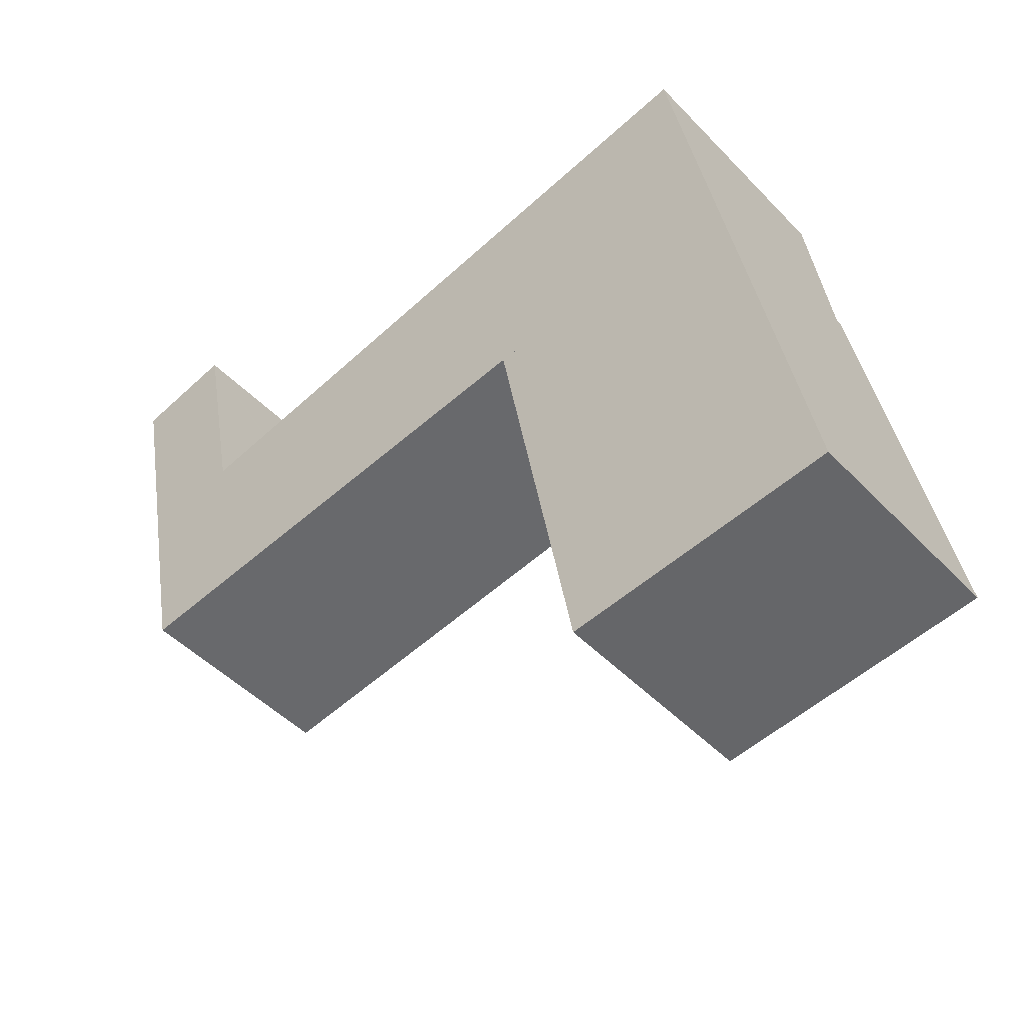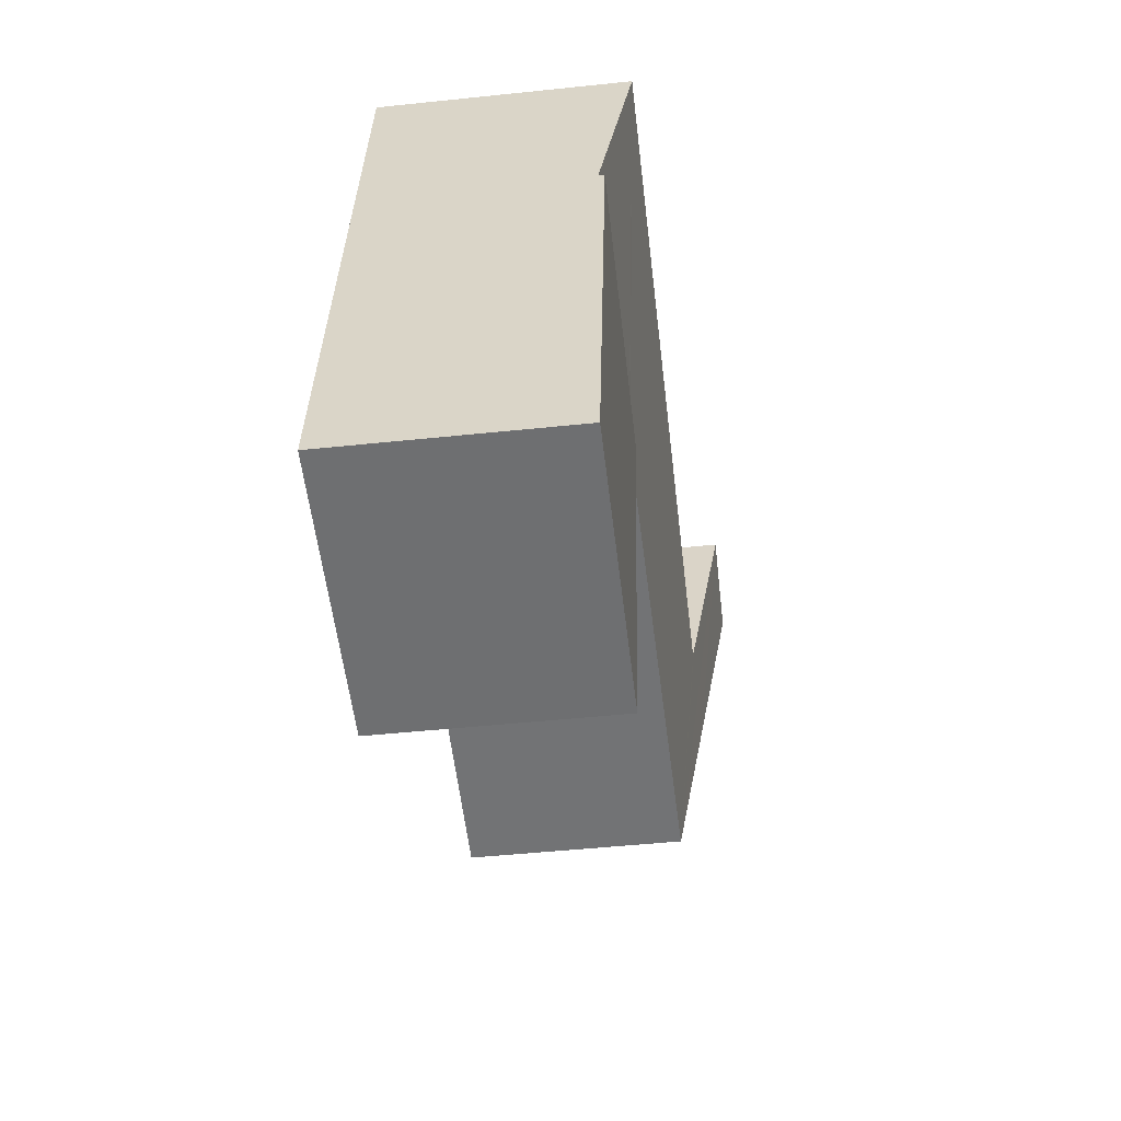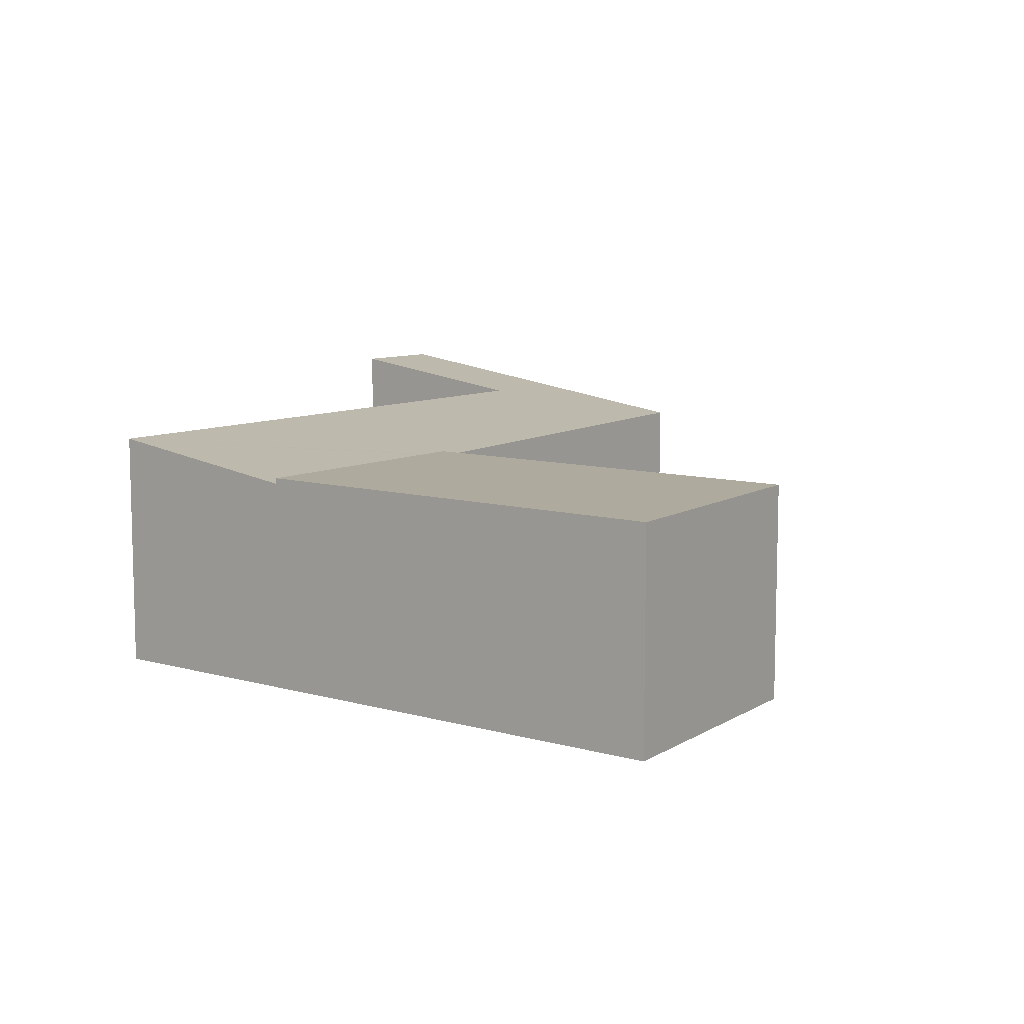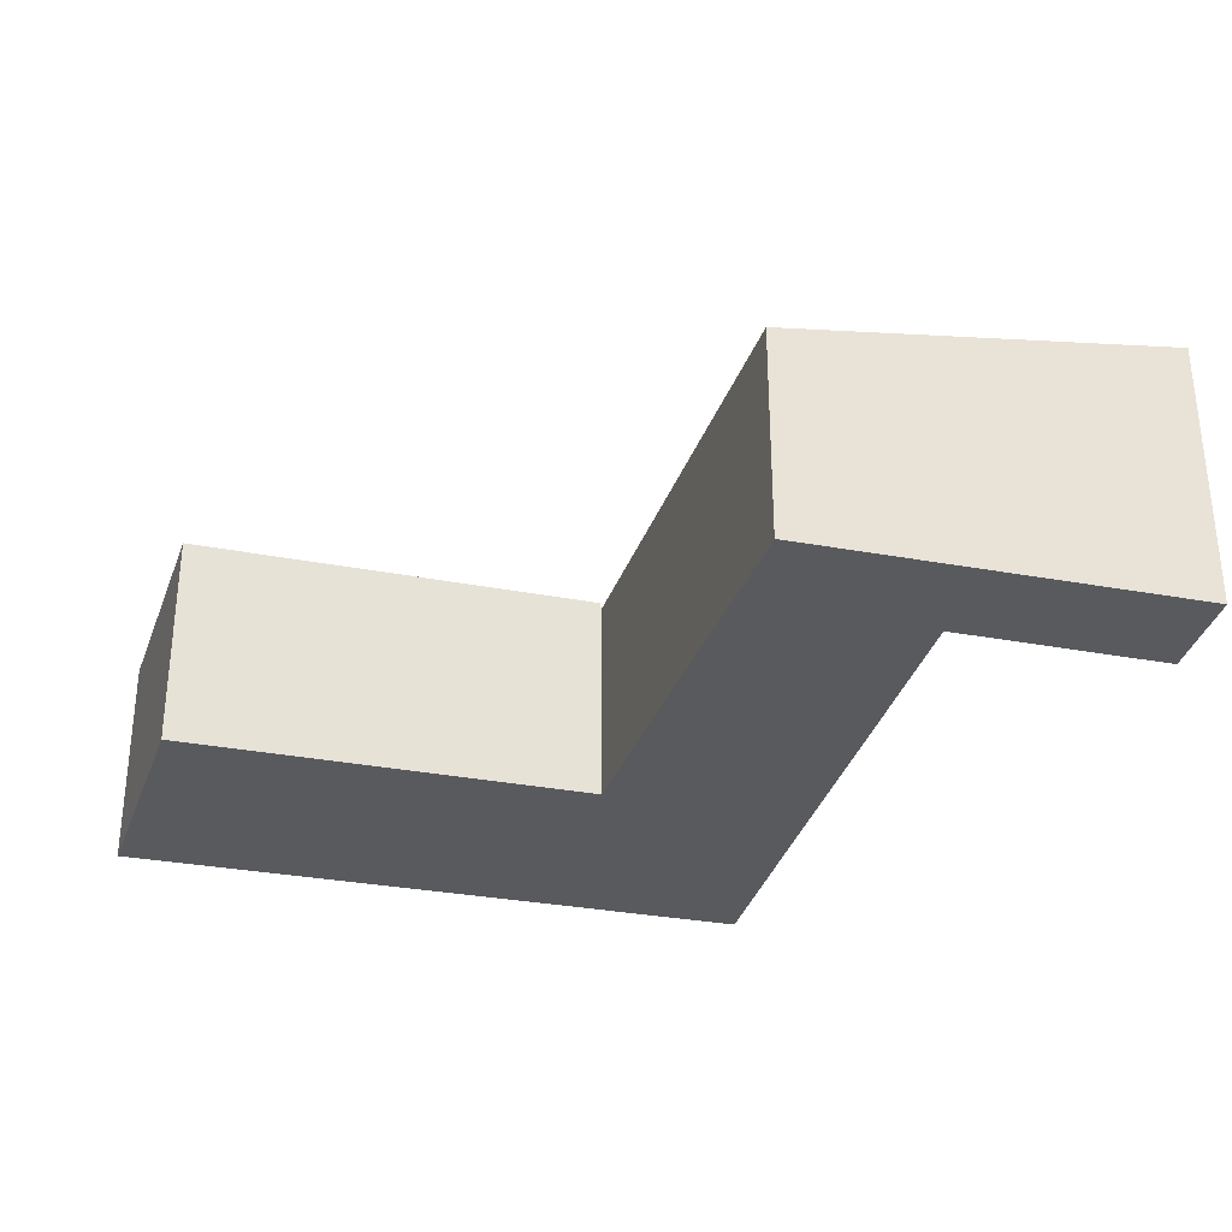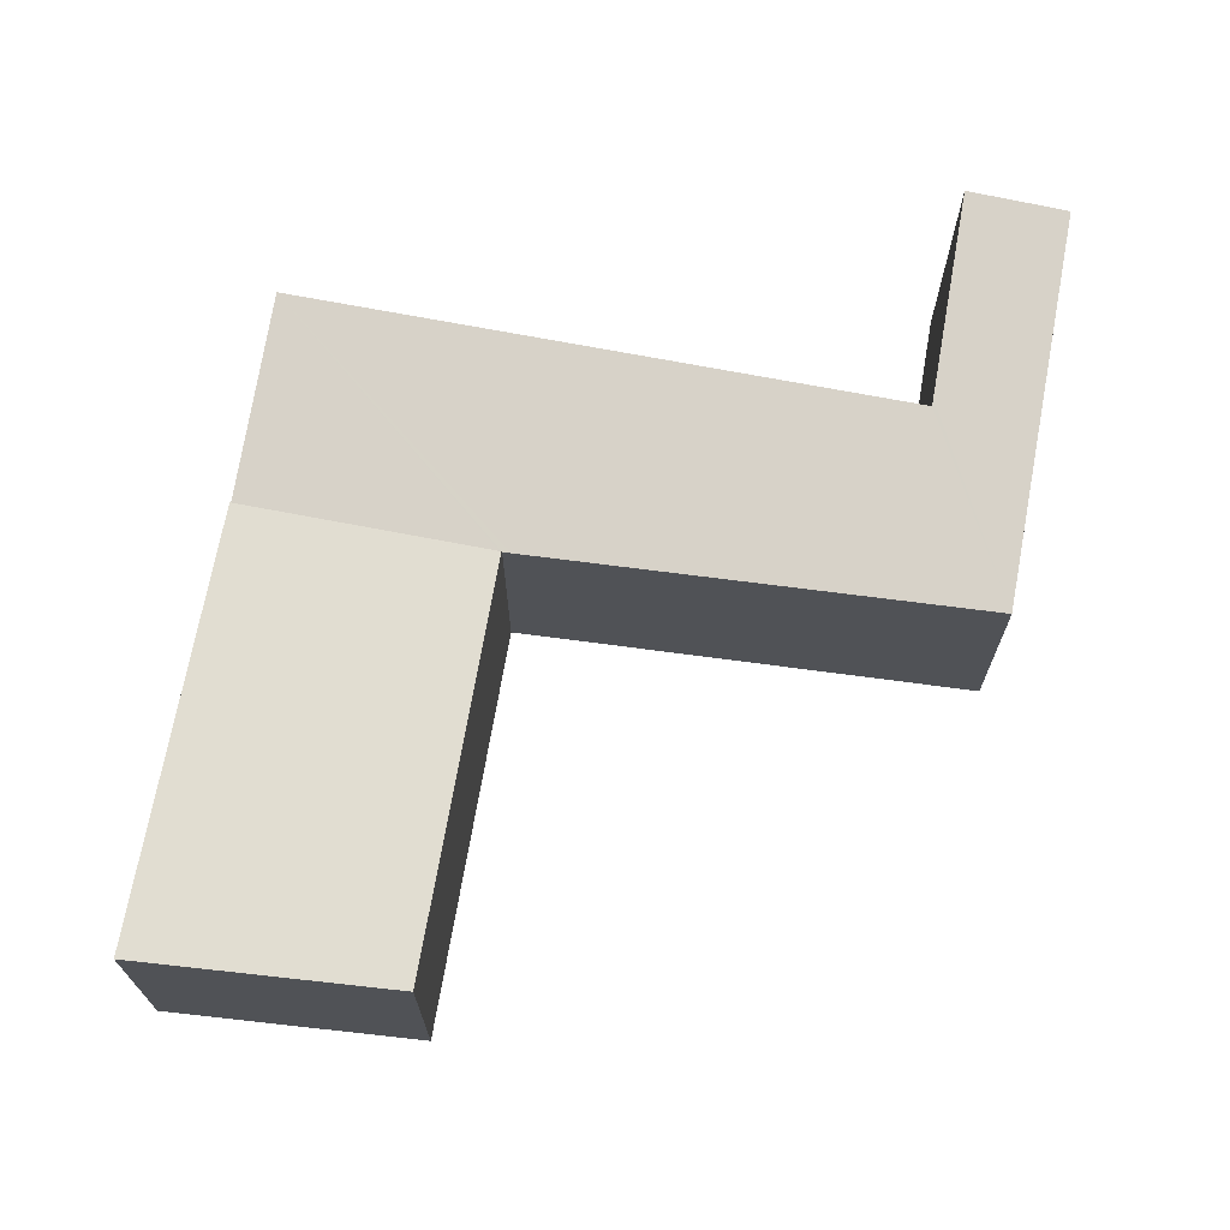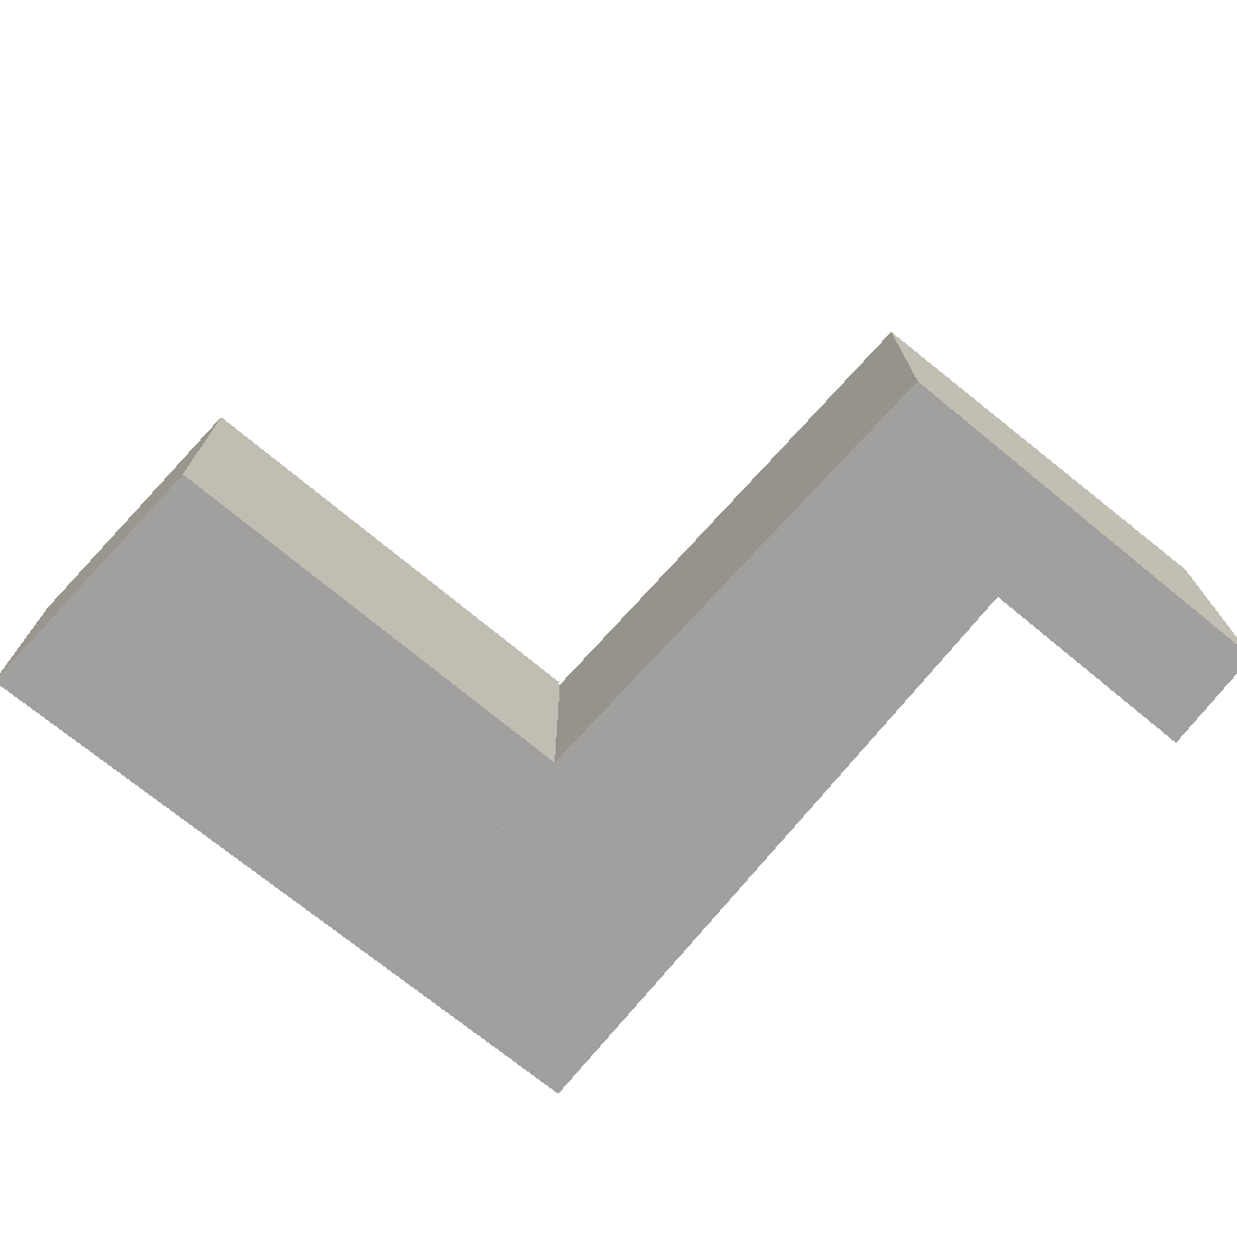
<metadata>
{"format":"obj","ext":"obj","renderer":"f3d","projection":"perspective","resolution":1024,"background":"white","views":[{"elev":-46.6,"azim":40.6,"up":"+Z"},{"elev":-47.3,"azim":96.8,"up":"+Z"},{"elev":9.3,"azim":115.8,"up":"+Y"},{"elev":-31.1,"azim":-116.1,"up":"+Y"},{"elev":68.8,"azim":178.9,"up":"+Y"},{"elev":-71.9,"azim":-140.6,"up":"+Y"}]}
</metadata>
<code>
v  1.269 3.418 0.309
v  0.52 3.049 -2.578
v  0 3.413 2.09e-16
v  0.998 2.713 -4.951
v  1.78 3.049 -2.307
v  1.799 3.035 -2.405
v  6.839 2.665 -4.051
v  6.33 3.035 -1.431
v  9.655 3.035 -0.717
v  6.941 2.665 -4.035
v  6.945 2.662 -4.055
v  10.17 2.662 -3.362
v  1.799 1.473e-16 -2.405
v  6.33 8.762e-17 -1.431
v  9.655 4.39e-17 -0.717
v  1.269 -1.892e-17 0.309
v  0 0 0
v  10.17 2.059e-16 -3.362
v  1.78 1.413e-16 -2.307
v  6.945 2.483e-16 -4.055
v  6.941 2.471e-16 -4.035
v  0.998 3.032e-16 -4.951
v  6.839 2.481e-16 -4.051
v  0.52 1.579e-16 -2.578
v  7.927 2.734 -9.28
v  10.17 2.734 -3.362
v  11.24 2.734 -8.85
v  6.945 2.734 -4.055
v  11.24 5.419e-16 -8.85
v  7.927 5.682e-16 -9.28
g defaultobject
f 1 2 3
f 2 1 4
f 4 1 5
f 4 5 6
f 4 6 7
f 7 6 8
f 7 8 9
f 7 9 10
f 10 9 11
f 11 9 12
f 13 8 6
f 8 13 14
f 8 14 9
f 9 14 15
f 3 16 1
f 16 3 17
f 15 12 9
f 12 15 18
f 16 5 1
f 5 16 6
f 6 16 13
f 13 16 19
f 18 11 12
f 11 18 20
f 21 7 10
f 7 21 4
f 4 21 22
f 22 21 23
f 11 21 10
f 21 11 20
f 22 2 4
f 2 22 3
f 3 22 24
f 3 24 17
f 15 20 18
f 20 15 21
f 21 15 14
f 21 14 23
f 23 14 22
f 22 14 13
f 22 13 19
f 22 19 16
f 22 16 24
f 24 16 17
f 25 26 27
f 26 25 28
f 20 26 28
f 26 20 18
f 18 27 26
f 27 18 29
f 29 25 27
f 25 29 30
f 30 28 25
f 28 30 20
f 20 29 18
f 29 20 30

</code>
